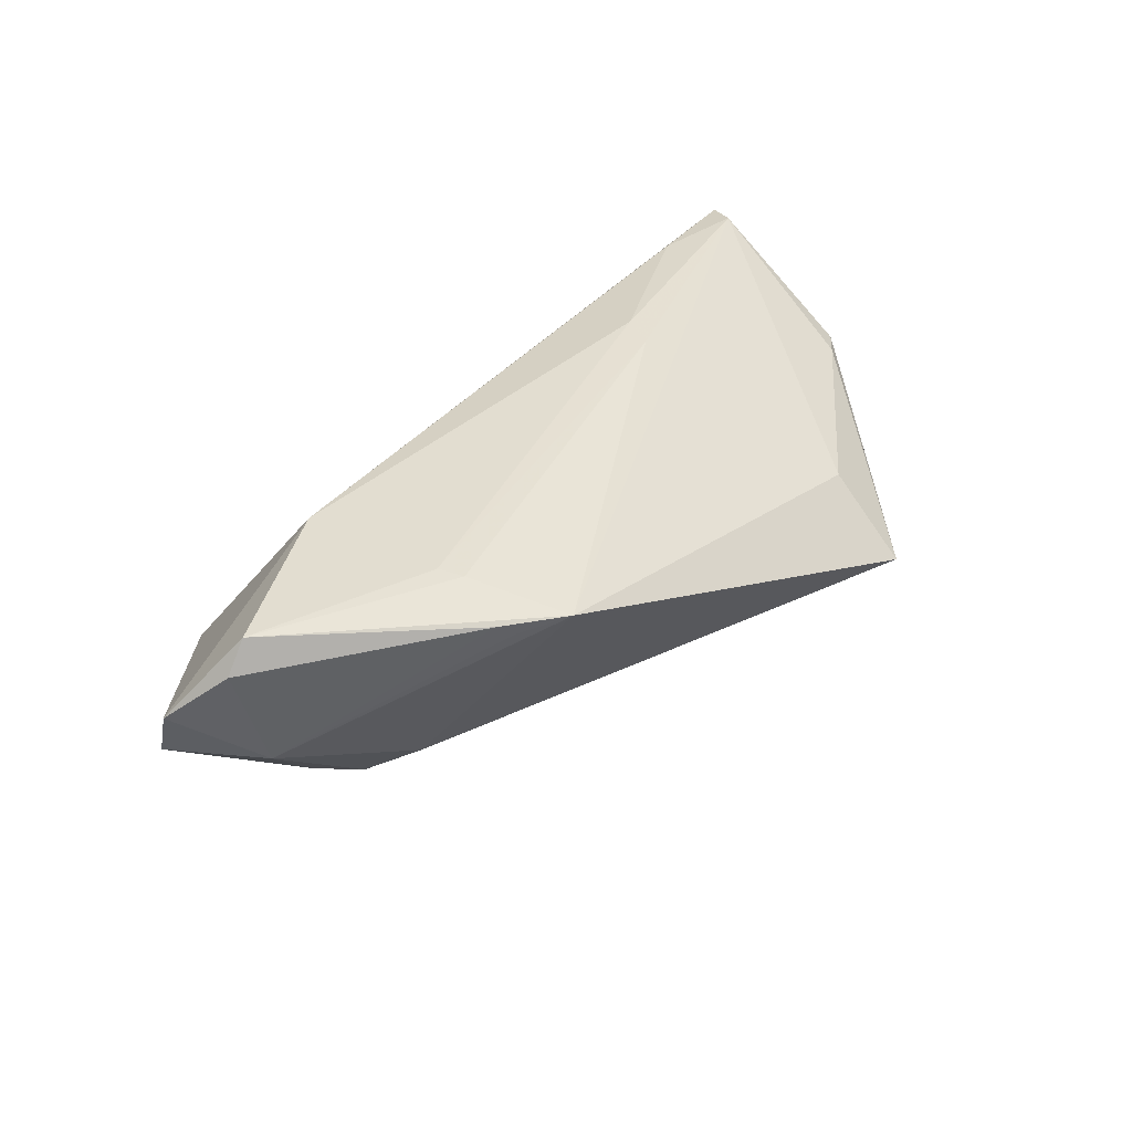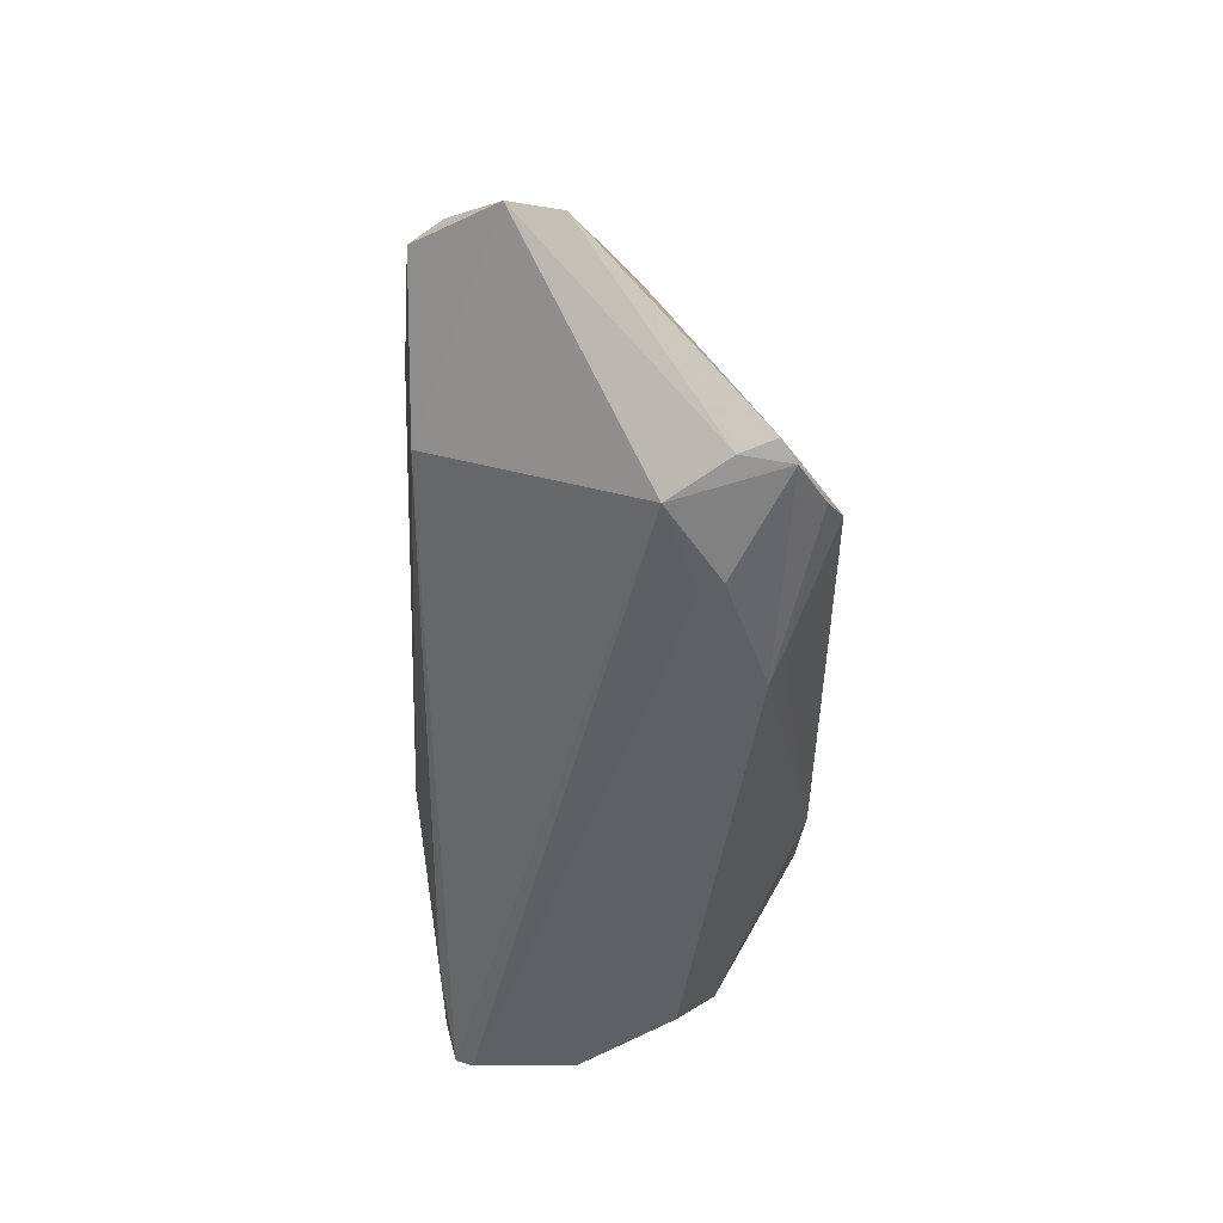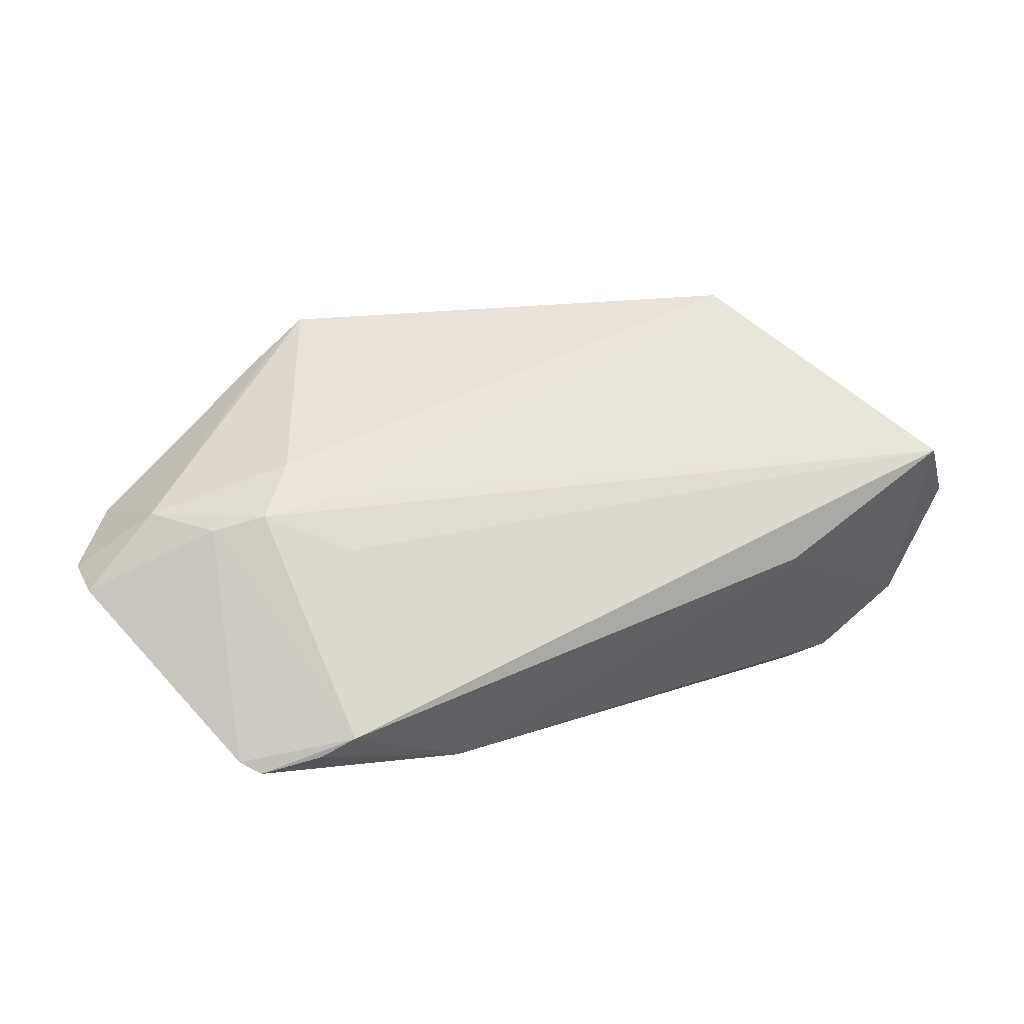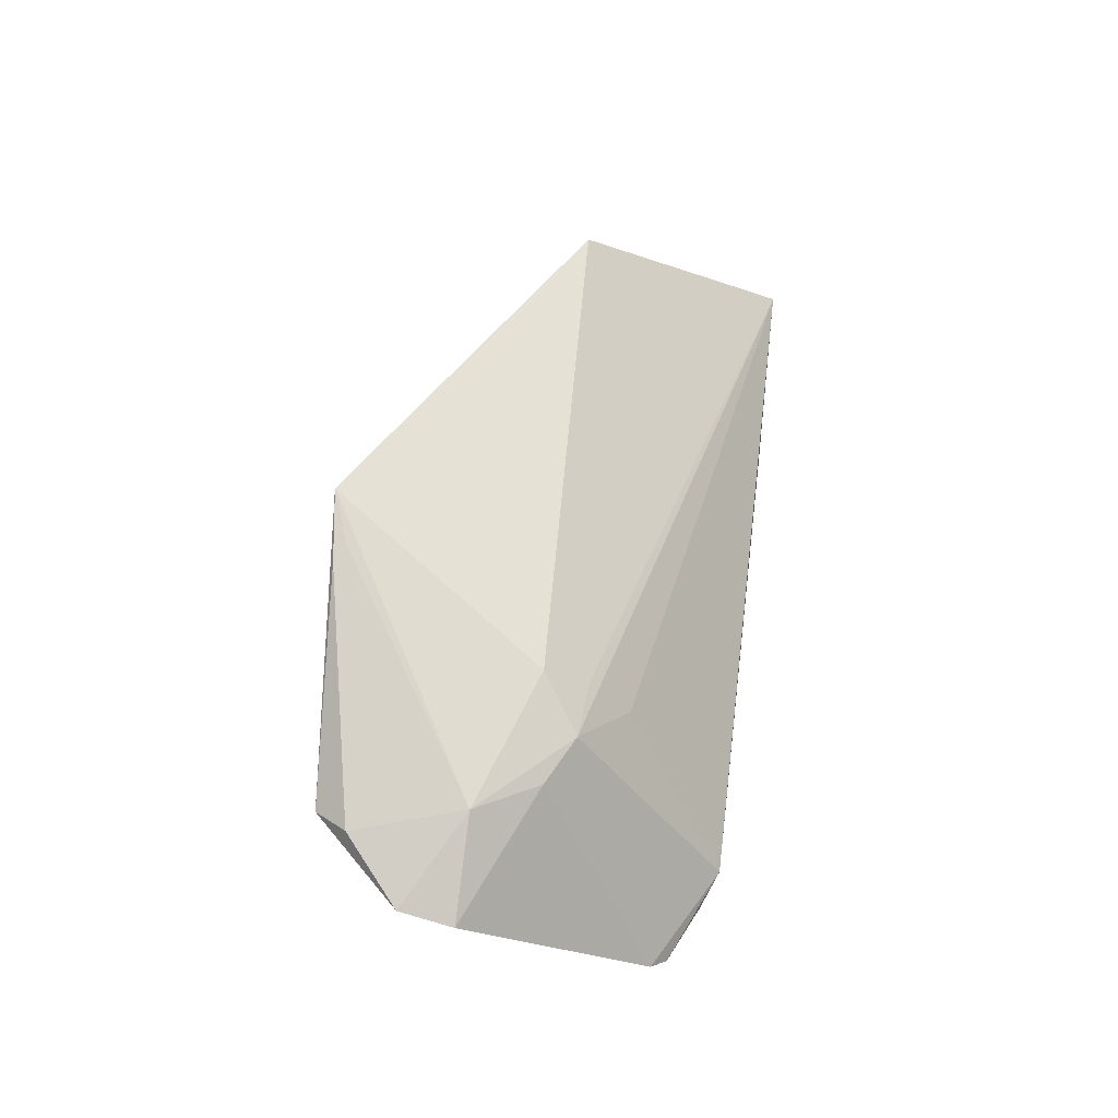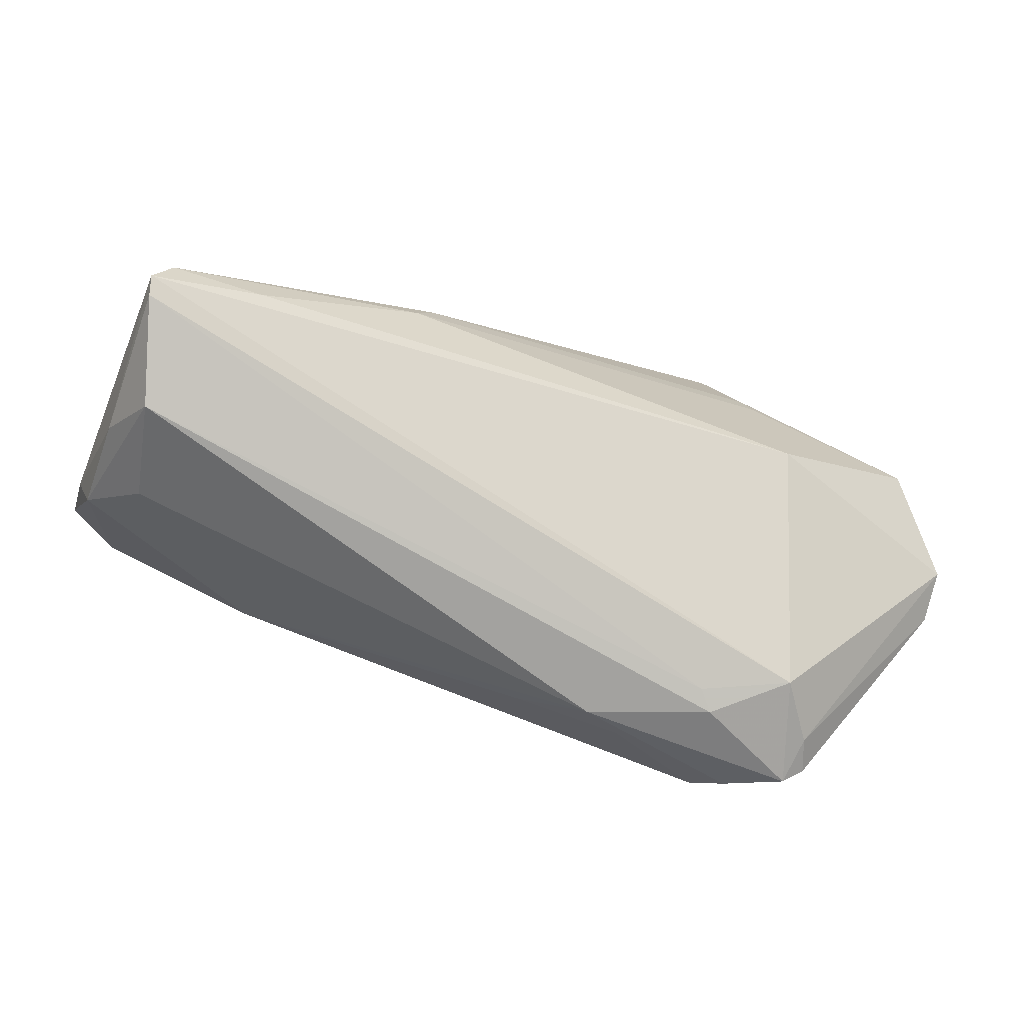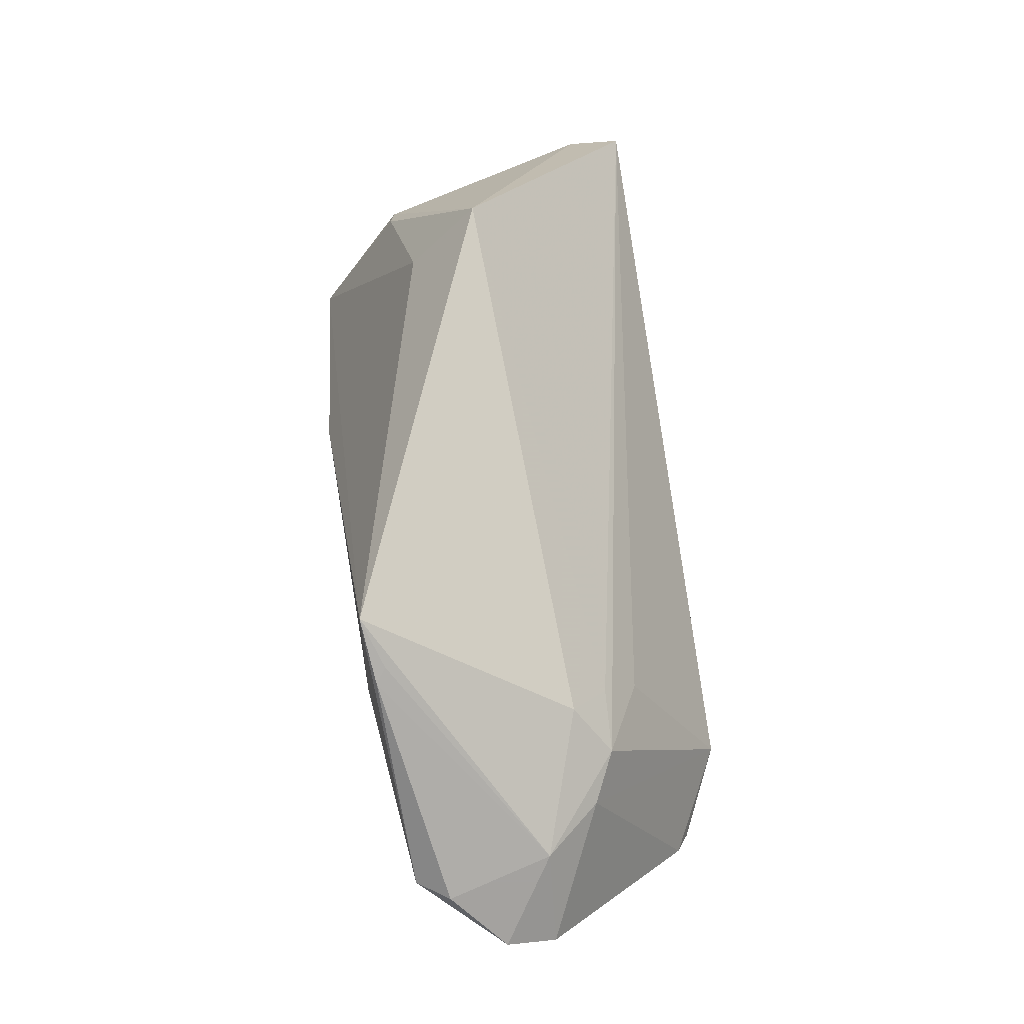
<metadata>
{"format":"obj","ext":"obj","renderer":"f3d","projection":"perspective","resolution":1024,"background":"white","views":[{"elev":40.7,"azim":136.5,"up":"+Z"},{"elev":-47.4,"azim":90.9,"up":"+Y"},{"elev":13.2,"azim":156.2,"up":"+Y"},{"elev":37.8,"azim":97.7,"up":"+Y"},{"elev":-78.3,"azim":-17.2,"up":"+Y"},{"elev":65.1,"azim":81.1,"up":"+Y"}]}
</metadata>
<code>
v -0.03026 0.01816 0.008669
v 0.04902 0.003782 0.002903
v -0.04861 0.000935 0.01033
v -0.05216 0.008667 -0.02339
v 0.0274 0.0001956 -0.01197
v 0.02914 0.0199 0.02104
v -0.05114 -0.02555 0.01763
v 0.04285 0.00248 -0.004094
v -0.04991 -0.02017 0.021
v -0.03095 0.02812 0.0003533
v 0.02255 0.02497 0.02194
v 0.05191 0.001729 0.01585
v -0.05646 -0.005523 -0.01235
v 0.02705 0.01241 0.02227
v 0.01478 -0.02732 -0.01617
v 0.04913 0.001332 0.01978
v 0.006659 -0.02104 -0.01892
v -0.05743 0.001838 -0.01787
v 0.02943 0.005907 -0.007438
v -0.0199 -0.009198 0.02326
v 0.02763 0.02105 0.01975
v 0.03156 -0.009565 0.01997
v -0.03073 -0.004236 -0.02339
v 0.03121 -0.02042 -0.02339
v -0.05378 -0.01333 -0.01211
v 0.02933 -0.02812 -0.01147
v -0.05241 -0.02045 -0.0006352
v 0.03698 0.004437 -0.007037
v 0.03262 0.009914 -0.002728
v 0.03497 -0.02289 -0.02146
v 0.05743 -0.003775 0.009538
v 0.02823 0.009235 0.02209
v 0.0439 -0.02388 -0.01656
v 0.02746 -0.02775 -0.008991
v 0.04257 -0.02471 -0.01241
v -0.05167 -0.02435 0.01979
v -0.04774 -0.02812 0.004908
v -0.03861 -0.02087 0.02104
v -0.05164 -0.001873 0.00961
v 0.03806 -0.02631 -0.005329
v -0.04644 -0.02244 -0.007073
v 0.05736 -0.005567 0.003344
v 0.04163 -0.02516 -0.01823
v -0.01814 -0.00462 0.02339
v 0.01942 -0.02531 -0.01833
f 18 36 39
f 11 1 9
f 9 39 36
f 16 22 31
f 40 22 36
f 31 22 40
f 4 25 18
f 3 9 1
f 39 9 3
f 43 33 35
f 35 40 43
f 33 42 35
f 31 40 35
f 35 42 31
f 13 36 18
f 18 25 13
f 36 13 27
f 27 13 25
f 24 33 43
f 10 1 11
f 11 29 10
f 10 3 1
f 10 4 18
f 39 3 10
f 18 39 10
f 12 16 31
f 11 9 44
f 9 20 44
f 36 22 38
f 22 20 38
f 38 9 36
f 38 20 9
f 8 42 33
f 8 24 28
f 33 24 8
f 37 25 41
f 37 27 25
f 17 24 45
f 15 37 41
f 17 45 15
f 25 4 23
f 17 15 23
f 4 24 23
f 23 24 17
f 41 25 23
f 23 15 41
f 5 4 28
f 28 24 5
f 5 24 4
f 28 4 19
f 19 29 28
f 4 10 19
f 19 10 29
f 6 21 11
f 11 16 6
f 16 12 6
f 32 44 20
f 22 16 32
f 32 20 22
f 11 21 2
f 2 29 11
f 42 8 2
f 28 29 2
f 2 8 28
f 31 42 2
f 2 12 31
f 21 6 2
f 2 6 12
f 36 27 7
f 27 37 7
f 7 40 36
f 37 15 26
f 43 40 26
f 26 15 43
f 30 24 43
f 30 45 24
f 43 15 30
f 30 15 45
f 11 44 14
f 44 32 14
f 14 16 11
f 14 32 16
f 40 7 34
f 34 26 40
f 34 7 37
f 37 26 34

</code>
